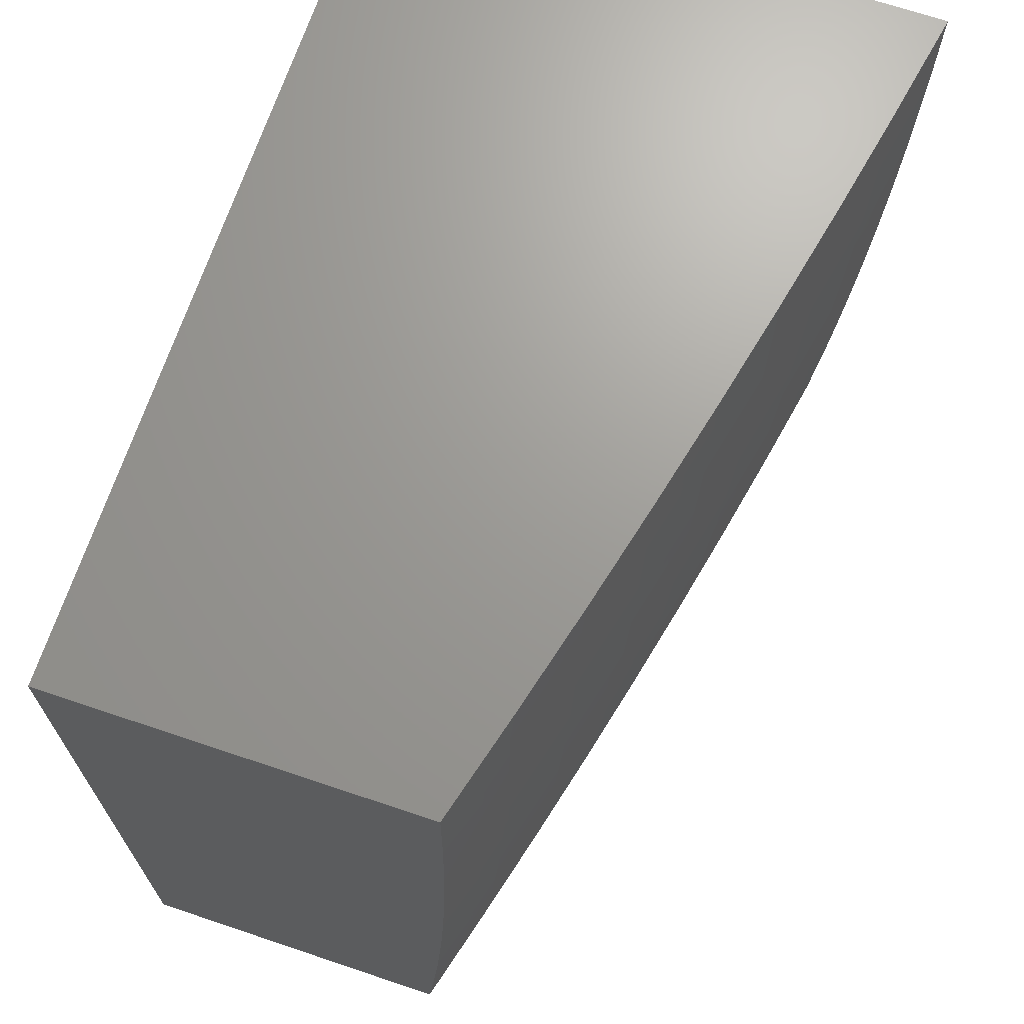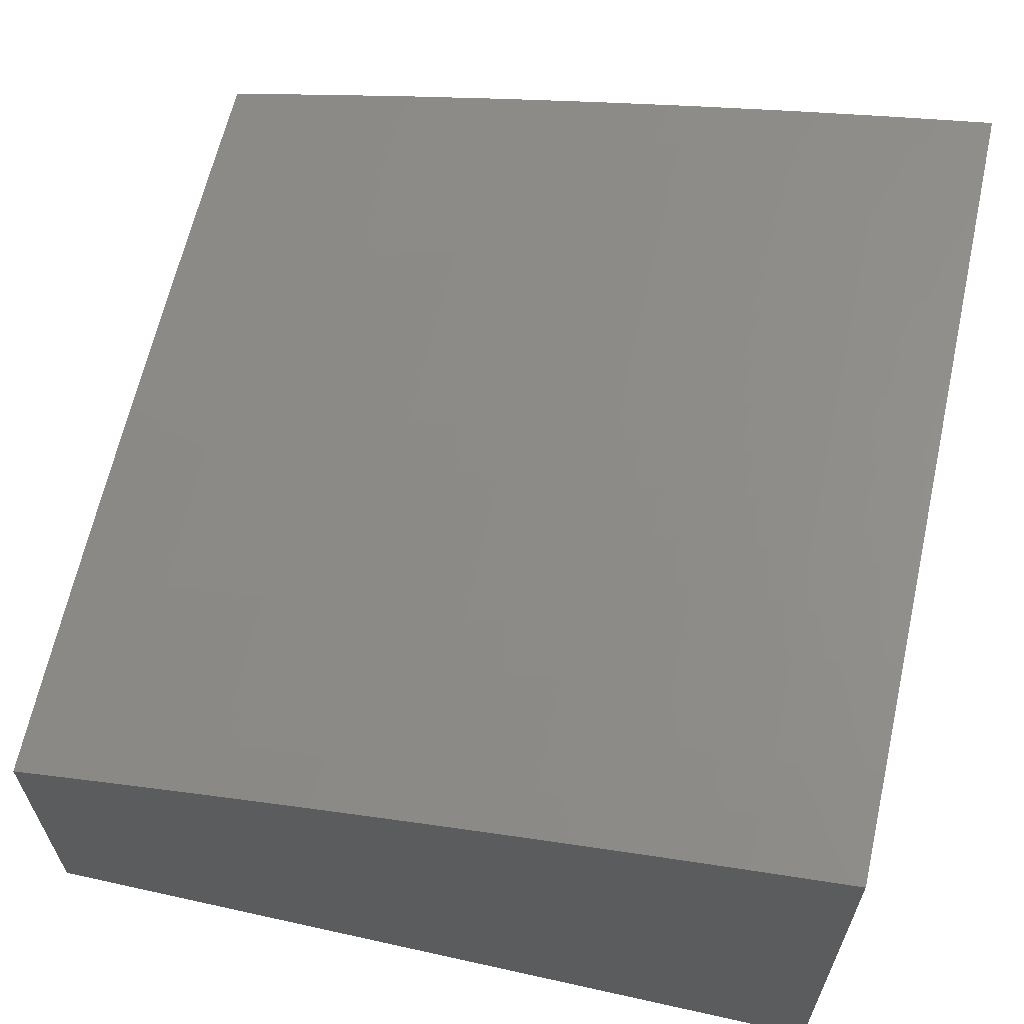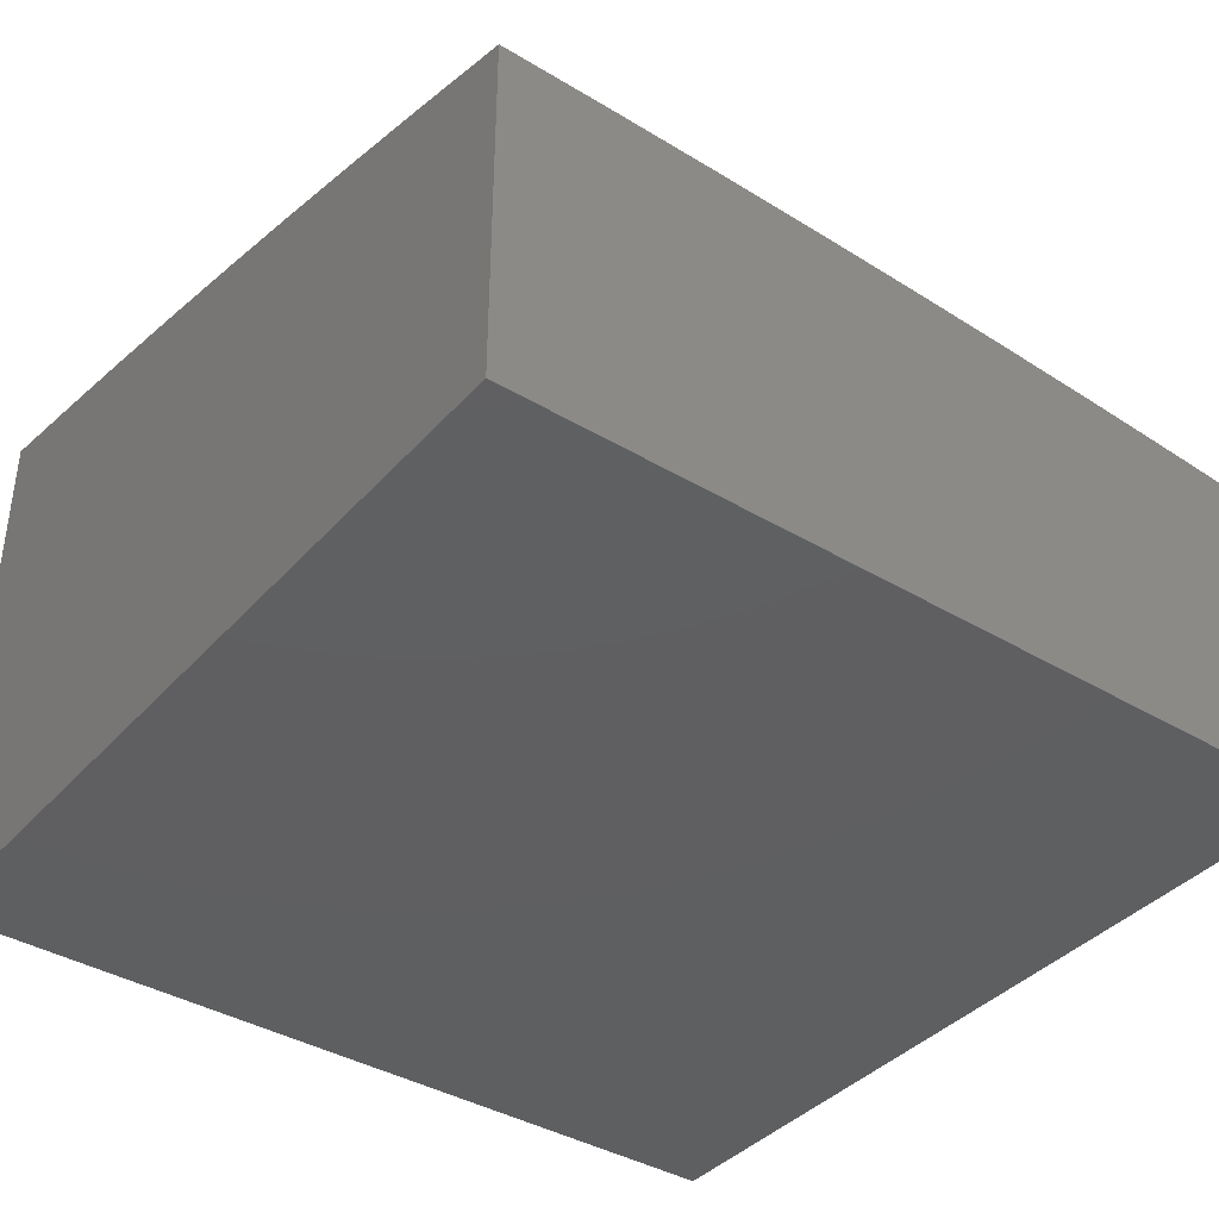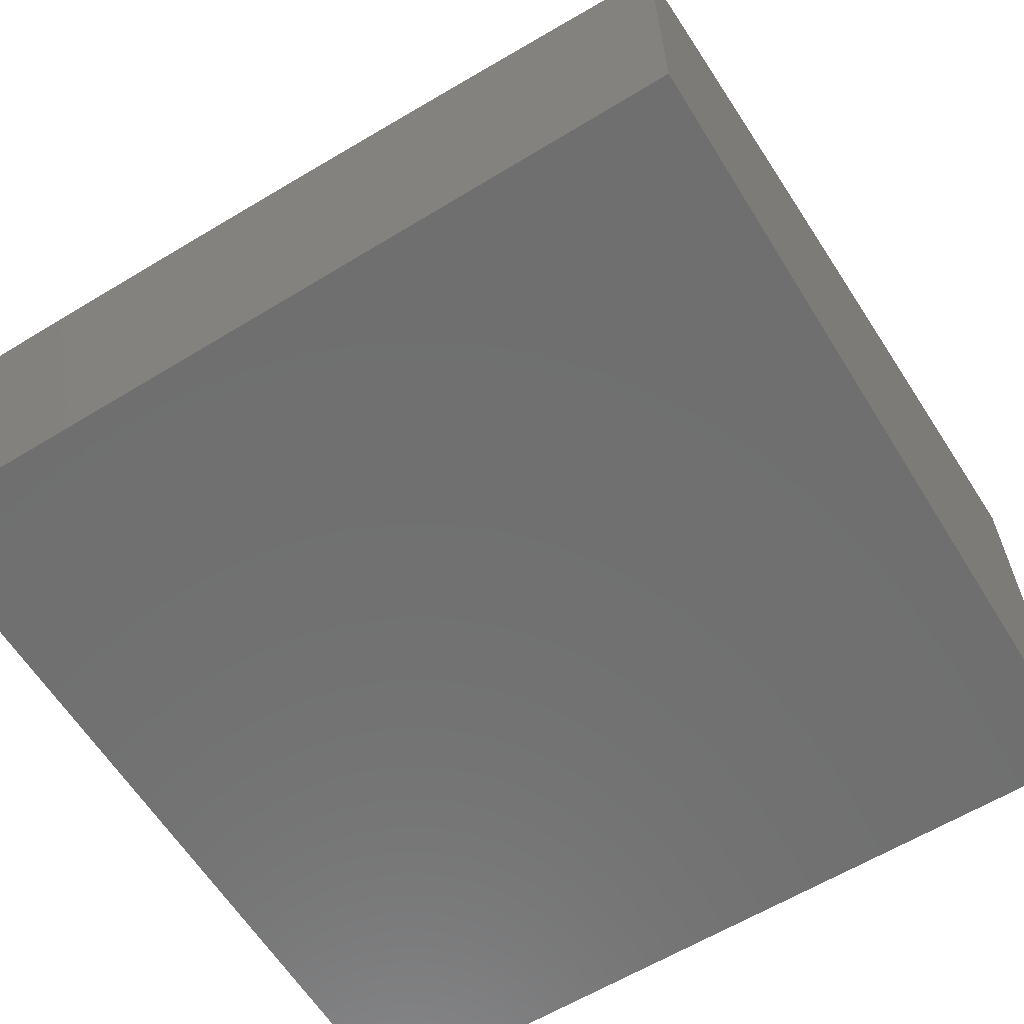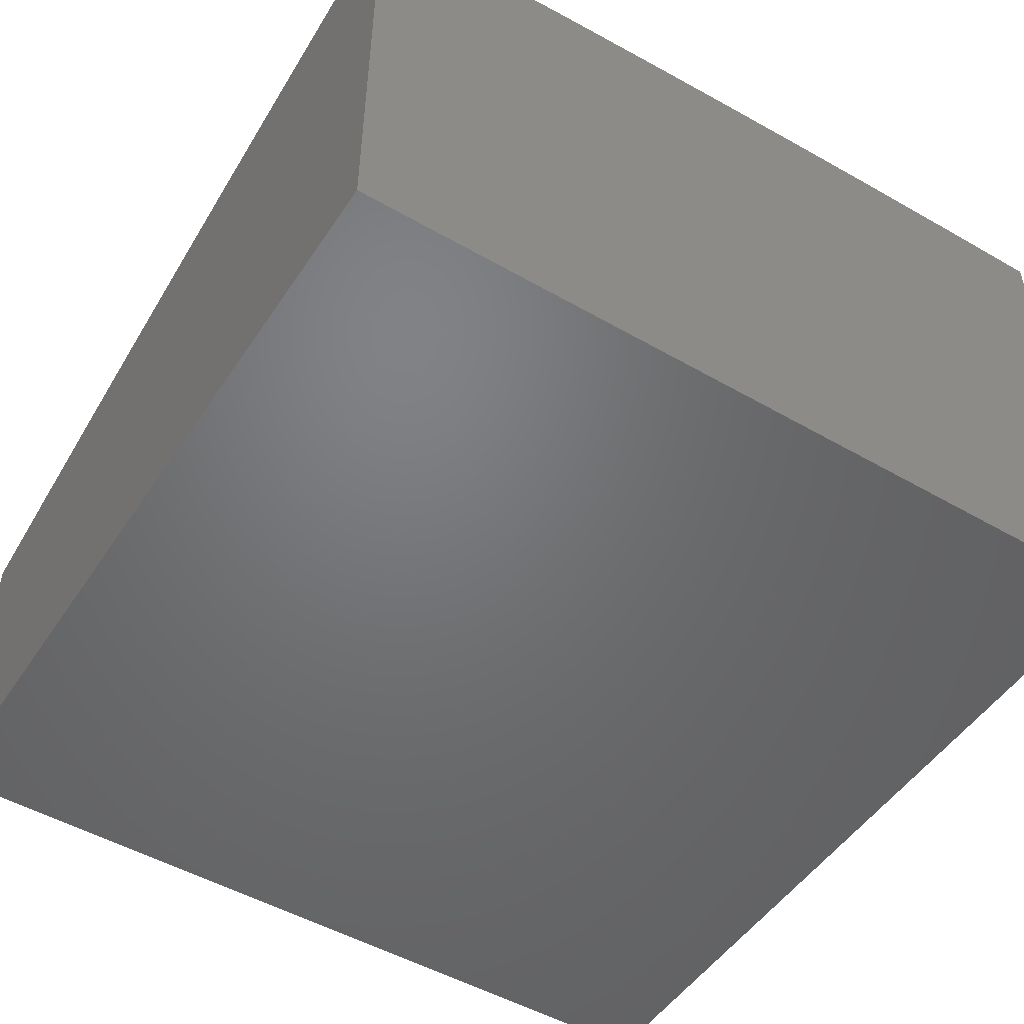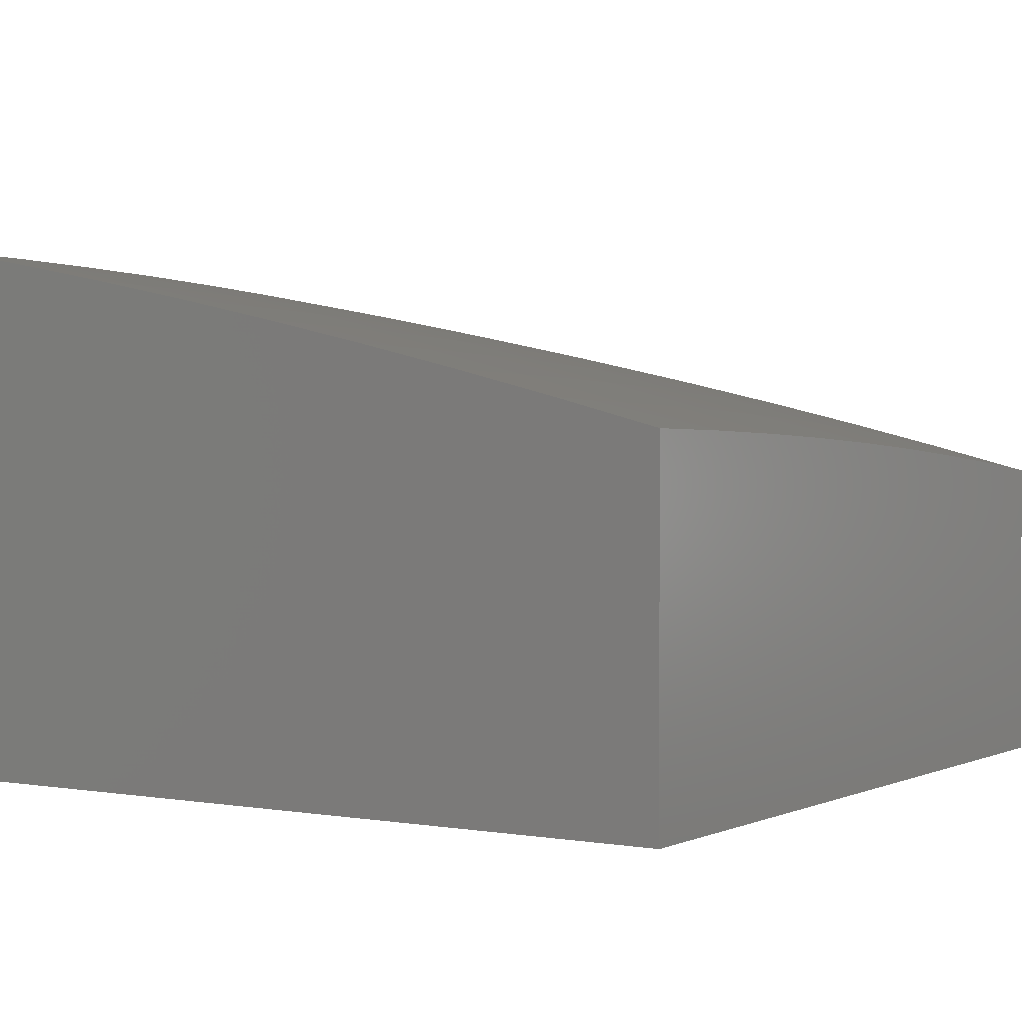
<metadata>
{"format":"stl","ext":"stl","renderer":"f3d","projection":"perspective","resolution":1024,"background":"white","views":[{"elev":69.1,"azim":108.6,"up":"+Z"},{"elev":62.6,"azim":-167.3,"up":"+Y"},{"elev":-39.0,"azim":53.2,"up":"+Y"},{"elev":-61.6,"azim":121.8,"up":"+Y"},{"elev":-50.0,"azim":-122.4,"up":"+Y"},{"elev":1.1,"azim":33.0,"up":"+Y"}]}
</metadata>
<code>
# stl→obj: 141 verts, 278 faces
v 3 10.39 -0.8752
v 3 10.38 -1
v 2.875 10.42 -0.9367
v 2.876 10.41 -1
v 2.752 10.44 -1
v 2.749 10.45 -0.9367
v 2.627 10.47 -1
v 2.623 10.48 -0.9367
v 2.503 10.5 -1
v 2.497 10.51 -0.9367
v 2.377 10.53 -1
v 2.371 10.54 -0.9367
v 2.252 10.56 -1
v 2.245 10.56 -0.9367
v 2.126 10.58 -1
v 2.119 10.59 -0.9367
v 2 10.6 -1
v 2 10.61 -0.8752
v 2 10.62 -0.7504
v 2.121 10.6 -0.8103
v 2.12 10.59 -0.8734
v 2.246 10.57 -0.8734
v 2.372 10.54 -0.8734
v 2 10.63 -0.6254
v 2.122 10.6 -0.6843
v 2.122 10.6 -0.7472
v 2.247 10.58 -0.7472
v 2.247 10.57 -0.8103
v 2.374 10.55 -0.7472
v 2.373 10.55 -0.8103
v 2.499 10.52 -0.8103
v 2.498 10.51 -0.8734
v 2.624 10.48 -0.8734
v 2 10.64 -0.5004
v 2.124 10.61 -0.5588
v 2.123 10.61 -0.6215
v 2.249 10.58 -0.6215
v 2.248 10.58 -0.6843
v 2.375 10.56 -0.6215
v 2.374 10.55 -0.6843
v 2.501 10.53 -0.6843
v 2.5 10.52 -0.7472
v 2.626 10.49 -0.7472
v 2.625 10.49 -0.8103
v 2.751 10.46 -0.8103
v 2.75 10.45 -0.8734
v 2.876 10.42 -0.8734
v 2 10.64 -0.3754
v 2.125 10.62 -0.4338
v 2.124 10.61 -0.4962
v 2.25 10.59 -0.4962
v 2.249 10.59 -0.5588
v 2.376 10.56 -0.4962
v 2.376 10.56 -0.5588
v 2.502 10.53 -0.5588
v 2.501 10.53 -0.6215
v 2.628 10.5 -0.6215
v 2.627 10.5 -0.6843
v 2.753 10.47 -0.6843
v 2.752 10.46 -0.7472
v 2.879 10.43 -0.7472
v 2.878 10.42 -0.8103
v 3 10.4 -0.7504
v 2 10.64 -0.2503
v 2.125 10.62 -0.3092
v 2.125 10.62 -0.3714
v 2.251 10.59 -0.3714
v 2.25 10.59 -0.4338
v 2.377 10.57 -0.3714
v 2.377 10.56 -0.4338
v 2.503 10.54 -0.4338
v 2.503 10.53 -0.4962
v 2.629 10.51 -0.4962
v 2.629 10.5 -0.5588
v 2.755 10.47 -0.5588
v 2.754 10.47 -0.6215
v 2.881 10.44 -0.6215
v 2.88 10.43 -0.6843
v 3 10.4 -0.6255
v 2 10.65 -0.1252
v 2.126 10.62 -0.1851
v 2.126 10.62 -0.2471
v 2.251 10.6 -0.2471
v 2.251 10.59 -0.3092
v 2.378 10.57 -0.2471
v 2.378 10.57 -0.3092
v 2.504 10.54 -0.3092
v 2.504 10.54 -0.3714
v 2.63 10.51 -0.3714
v 2.63 10.51 -0.4338
v 2.756 10.48 -0.4338
v 2.756 10.47 -0.4962
v 2.882 10.44 -0.4962
v 2.881 10.44 -0.5588
v 3 10.41 -0.5005
v 2 10.65 0
v 2.126 10.62 -0.06157
v 2.126 10.62 -0.1233
v 2.252 10.6 -0.1233
v 2.252 10.6 -0.1851
v 2.379 10.57 -0.1233
v 2.378 10.57 -0.1851
v 2.505 10.54 -0.1851
v 2.505 10.54 -0.2471
v 2.631 10.51 -0.2471
v 2.631 10.51 -0.3092
v 2.757 10.48 -0.3092
v 2.757 10.48 -0.3714
v 2.883 10.45 -0.3714
v 2.883 10.44 -0.4338
v 3 10.41 -0.3754
v 2.126 10.62 0
v 2.252 10.6 0
v 2.252 10.6 -0.06157
v 2.377 10.57 0
v 2.379 10.57 -0.06157
v 2.503 10.55 0
v 2.505 10.54 -0.06157
v 2.627 10.52 0
v 2.632 10.51 -0.06157
v 2.752 10.49 0
v 2.758 10.48 -0.06157
v 2.876 10.45 0
v 2.885 10.45 -0.06157
v 3 10.42 0
v 3 10.42 -0.1252
v 3 10.42 -0.2503
v 2.885 10.45 -0.1851
v 2.885 10.45 -0.1233
v 2.884 10.45 -0.3092
v 2.884 10.45 -0.2471
v 2.758 10.48 -0.1851
v 2.758 10.48 -0.1233
v 2.632 10.51 -0.1233
v 2.758 10.48 -0.2471
v 2.631 10.51 -0.1851
v 2.505 10.54 -0.1233
v 2 10 0
v 2 10 -1
v 3 10 -1
v 3 10 0
f 1 2 3
f 3 2 4
f 3 4 5
f 3 5 6
f 6 5 7
f 6 7 8
f 8 7 9
f 8 9 10
f 10 9 11
f 10 11 12
f 12 11 13
f 12 13 14
f 14 13 15
f 14 15 16
f 16 15 17
f 16 17 18
f 19 20 18
f 18 20 21
f 18 21 16
f 16 21 22
f 16 22 14
f 14 22 23
f 14 23 12
f 12 23 10
f 24 25 19
f 19 25 26
f 19 26 20
f 20 26 27
f 20 27 28
f 28 27 29
f 28 29 30
f 30 29 31
f 30 31 32
f 32 31 33
f 32 33 8
f 8 33 6
f 34 35 24
f 24 35 36
f 24 36 25
f 25 36 37
f 25 37 38
f 38 37 39
f 38 39 40
f 40 39 41
f 40 41 42
f 42 41 43
f 42 43 44
f 44 43 45
f 44 45 46
f 46 45 47
f 46 47 3
f 3 47 1
f 48 49 34
f 34 49 50
f 34 50 35
f 35 50 51
f 35 51 52
f 52 51 53
f 52 53 54
f 54 53 55
f 54 55 56
f 56 55 57
f 56 57 58
f 58 57 59
f 58 59 60
f 60 59 61
f 60 61 62
f 62 61 63
f 62 63 1
f 64 65 48
f 48 65 66
f 48 66 49
f 49 66 67
f 49 67 68
f 68 67 69
f 68 69 70
f 70 69 71
f 70 71 72
f 72 71 73
f 72 73 74
f 74 73 75
f 74 75 76
f 76 75 77
f 76 77 78
f 78 77 79
f 78 79 63
f 80 81 64
f 64 81 82
f 64 82 65
f 65 82 83
f 65 83 84
f 84 83 85
f 84 85 86
f 86 85 87
f 86 87 88
f 88 87 89
f 88 89 90
f 90 89 91
f 90 91 92
f 92 91 93
f 92 93 94
f 94 93 95
f 94 95 79
f 96 97 80
f 80 97 98
f 80 98 81
f 81 98 99
f 81 99 100
f 100 99 101
f 100 101 102
f 102 101 103
f 102 103 104
f 104 103 105
f 104 105 106
f 106 105 107
f 106 107 108
f 108 107 109
f 108 109 110
f 110 109 111
f 110 111 95
f 96 112 97
f 97 112 113
f 97 113 114
f 114 113 115
f 114 115 116
f 116 115 117
f 116 117 118
f 118 117 119
f 118 119 120
f 120 119 121
f 120 121 122
f 122 121 123
f 122 123 124
f 124 123 125
f 124 125 126
f 127 128 126
f 126 128 129
f 126 129 124
f 124 129 122
f 111 130 127
f 127 130 131
f 127 131 128
f 128 131 132
f 128 132 133
f 133 132 134
f 133 134 120
f 120 134 118
f 98 97 114
f 62 1 47
f 78 63 61
f 60 62 45
f 45 62 47
f 94 79 77
f 76 78 59
f 59 78 61
f 110 95 93
f 92 94 75
f 75 94 77
f 130 111 109
f 108 110 91
f 91 110 93
f 109 107 130
f 130 107 135
f 130 135 131
f 131 135 132
f 122 129 133
f 133 129 128
f 3 6 46
f 46 6 33
f 46 33 44
f 44 33 31
f 44 31 42
f 42 31 29
f 42 29 40
f 40 29 27
f 40 27 38
f 38 27 26
f 38 26 25
f 58 60 43
f 43 60 45
f 74 76 57
f 57 76 59
f 90 92 73
f 73 92 75
f 106 108 89
f 89 108 91
f 107 105 135
f 135 105 136
f 135 136 132
f 132 136 134
f 120 122 133
f 56 58 41
f 41 58 43
f 72 74 55
f 55 74 57
f 88 90 71
f 71 90 73
f 104 106 87
f 87 106 89
f 105 103 136
f 136 103 137
f 136 137 134
f 134 137 118
f 8 10 32
f 32 10 23
f 32 23 30
f 30 23 22
f 30 22 28
f 28 22 21
f 28 21 20
f 54 56 39
f 39 56 41
f 70 72 53
f 53 72 55
f 86 88 69
f 69 88 71
f 102 104 85
f 85 104 87
f 116 118 137
f 116 137 101
f 101 137 103
f 52 54 37
f 37 54 39
f 68 70 51
f 51 70 53
f 84 86 67
f 67 86 69
f 100 102 83
f 83 102 85
f 114 116 99
f 99 116 101
f 35 52 36
f 36 52 37
f 49 68 50
f 50 68 51
f 65 84 66
f 66 84 67
f 81 100 82
f 82 100 83
f 98 114 99
f 96 80 138
f 138 80 64
f 138 64 48
f 48 34 138
f 138 34 139
f 139 34 24
f 139 24 19
f 19 18 139
f 139 18 17
f 17 15 139
f 139 15 13
f 139 13 11
f 11 9 139
f 139 9 7
f 139 7 5
f 139 5 140
f 140 5 4
f 140 4 2
f 125 123 141
f 141 123 121
f 141 121 138
f 138 121 119
f 138 119 117
f 117 115 138
f 138 115 113
f 138 113 112
f 112 96 138
f 138 139 141
f 141 139 140
f 2 1 140
f 140 1 63
f 140 63 79
f 140 79 141
f 141 79 95
f 141 95 111
f 111 127 141
f 141 127 126
f 141 126 125

</code>
